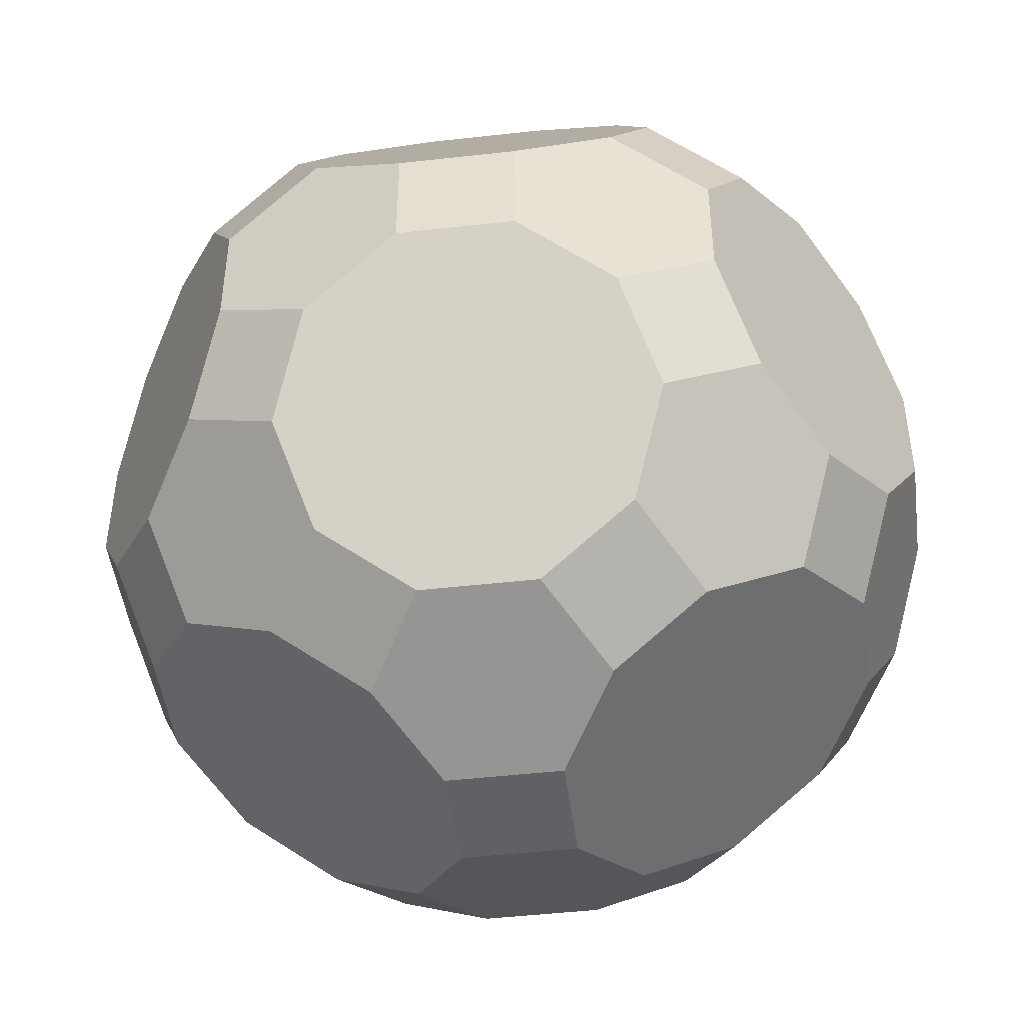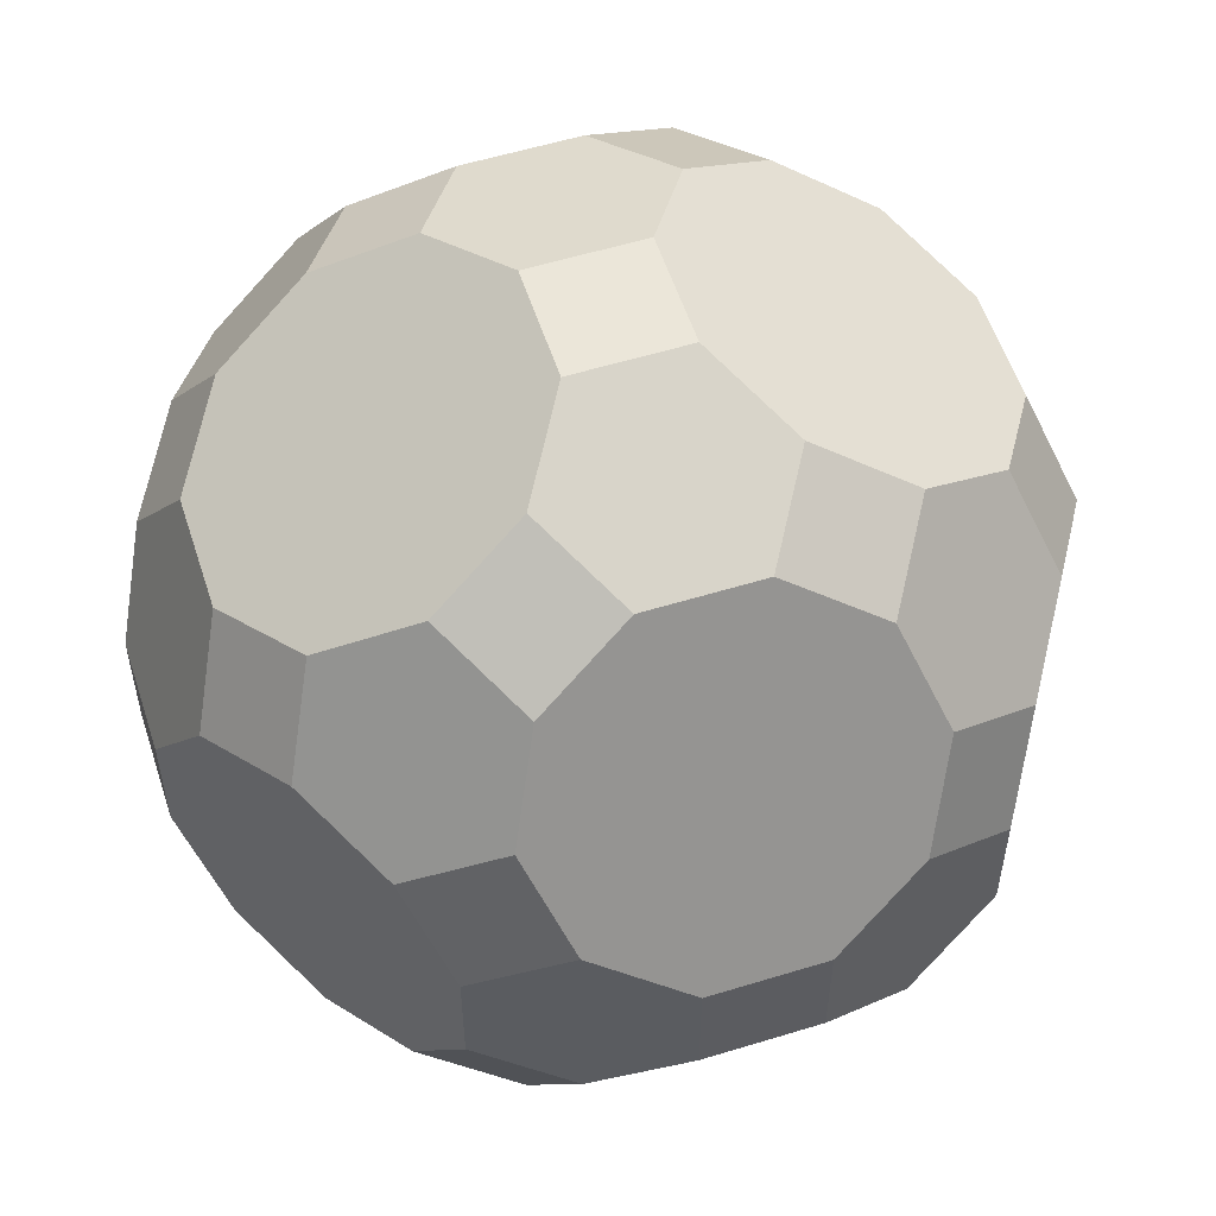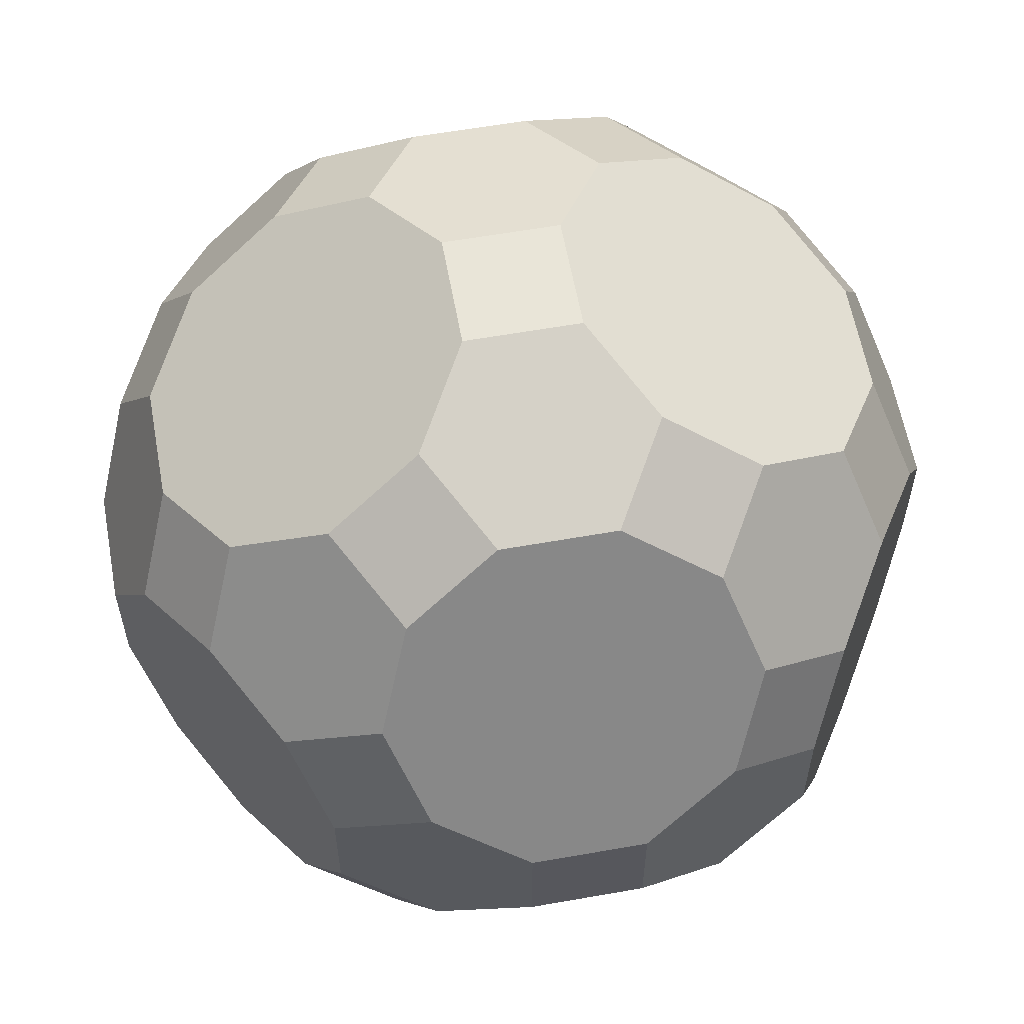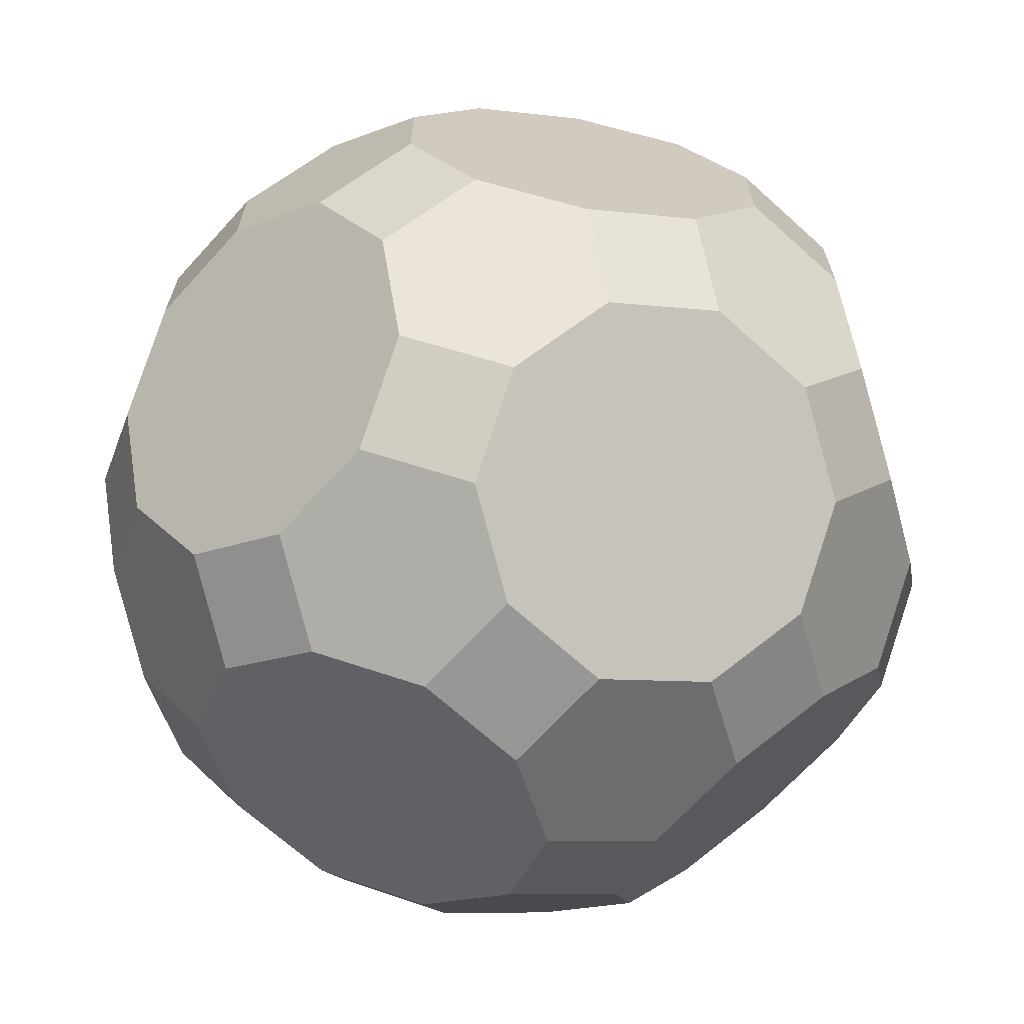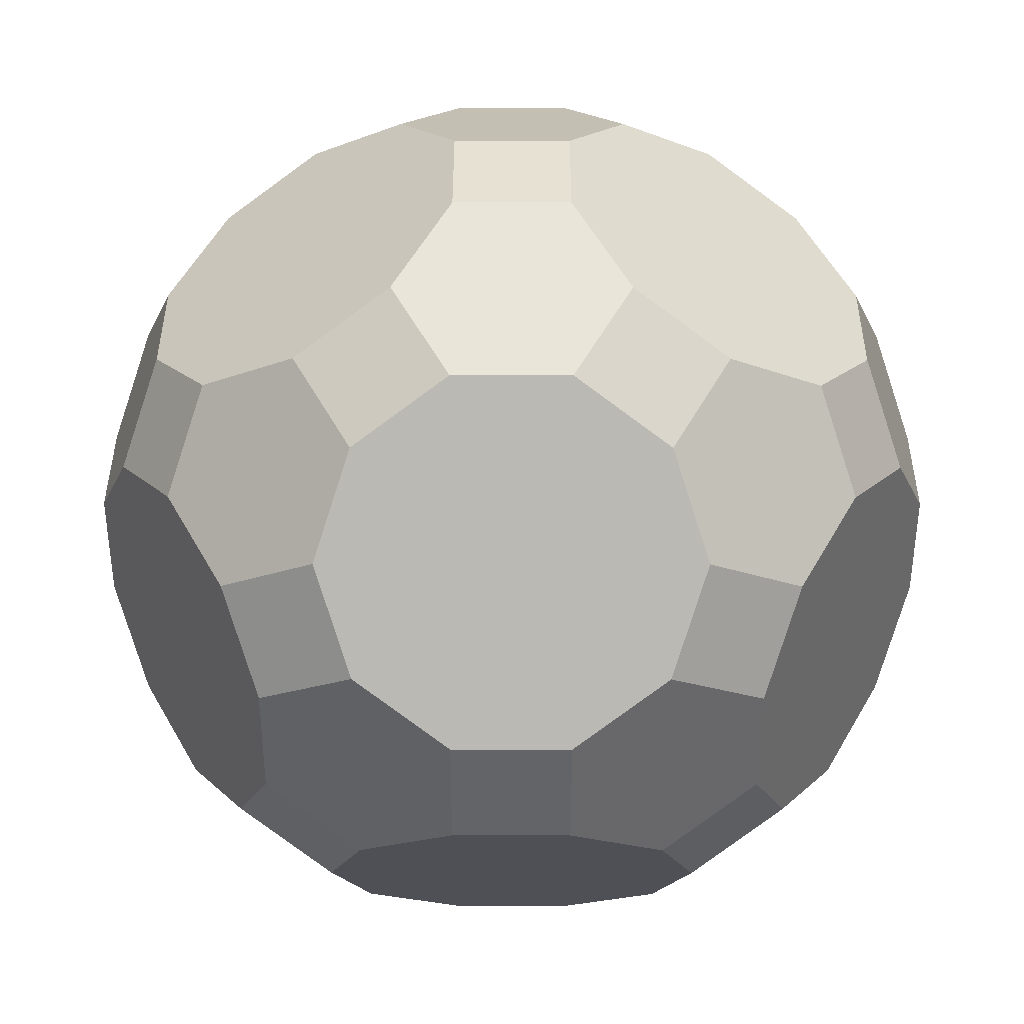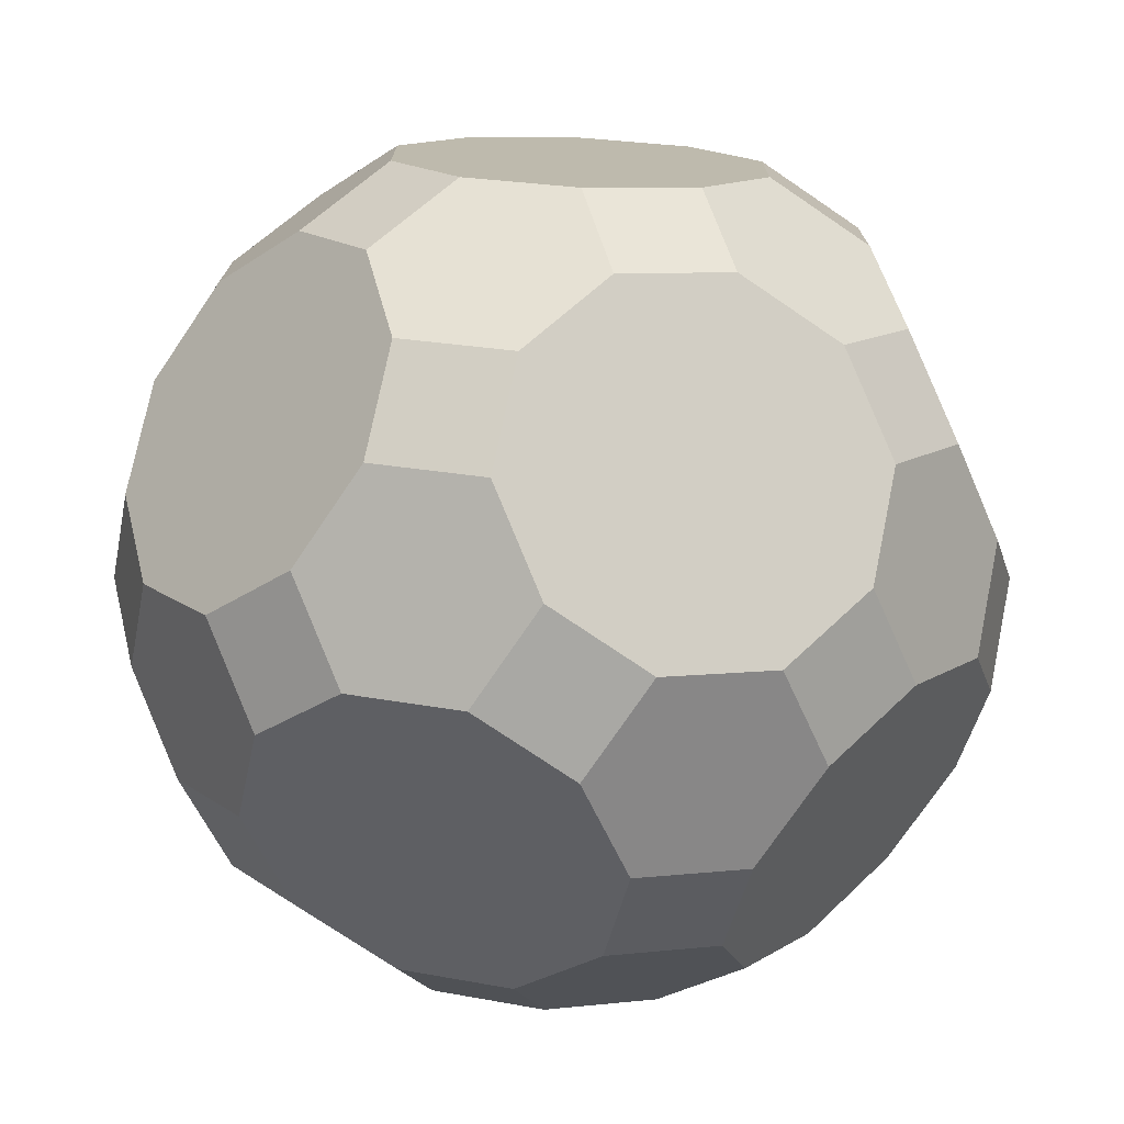
<metadata>
{"format":"obj","ext":"obj","renderer":"f3d","projection":"perspective","resolution":1024,"background":"white","views":[{"elev":-47.1,"azim":-172.7,"up":"+Z"},{"elev":55.8,"azim":72.1,"up":"+Y"},{"elev":59.7,"azim":169.7,"up":"+Z"},{"elev":-68.2,"azim":137.8,"up":"+Y"},{"elev":38.8,"azim":90.1,"up":"+Y"},{"elev":-74.9,"azim":145.8,"up":"+Y"}]}
</metadata>
<code>
o Truncated Icosidodecahedron
v 0 0 0
v 0 -1 0
v 0.5 -1.809 -0.309
v 1.309 -2.118 -0.809
v 2.118 -1.809 -1.309
v 2.618 -1 -1.618
v 2.618 0 -1.618
v 2.118 0.809 -1.309
v 1.309 1.118 -0.809
v 0.5 0.809 -0.309
v 0 0 -7.472
v 0.5 0.809 -7.163
v 1.309 1.118 -6.663
v 2.118 0.809 -6.163
v 2.618 0 -5.854
v 2.618 -1 -5.854
v 2.118 -1.809 -6.163
v 1.309 -2.118 -6.663
v 0.5 -1.809 -7.163
v 0 -1 -7.472
v -1 0 0
v -1.5 0.809 -0.309
v -2.309 1.118 -0.809
v -3.118 0.809 -1.309
v -3.618 0 -1.618
v -3.618 -1 -1.618
v -3.118 -1.809 -1.309
v -2.309 -2.118 -0.809
v -1.5 -1.809 -0.309
v -1 -1 0
v -1 0 -7.472
v -1 -1 -7.472
v -1.5 -1.809 -7.163
v -2.309 -2.118 -6.663
v -3.118 -1.809 -6.163
v -3.618 -1 -5.854
v -3.618 0 -5.854
v -3.118 0.809 -6.163
v -2.309 1.118 -6.663
v -1.5 0.809 -7.163
v 3.236 0 -3.236
v 3.236 0 -4.236
v 2.927 0.5 -5.045
v 2.427 1.309 -5.354
v 1.927 2.118 -5.045
v 1.618 2.618 -4.236
v 1.618 2.618 -3.236
v 1.927 2.118 -2.427
v 2.427 1.309 -2.118
v 2.927 0.5 -2.427
v 3.236 -1 -3.236
v 2.927 -1.5 -2.427
v 2.427 -2.309 -2.118
v 1.927 -3.118 -2.427
v 1.618 -3.618 -3.236
v 1.618 -3.618 -4.236
v 1.927 -3.118 -5.045
v 2.427 -2.309 -5.354
v 2.927 -1.5 -5.045
v 3.236 -1 -4.236
v -4.236 0 -3.236
v -3.927 0.5 -2.427
v -3.427 1.309 -2.118
v -2.927 2.118 -2.427
v -2.618 2.618 -3.236
v -2.618 2.618 -4.236
v -2.927 2.118 -5.045
v -3.427 1.309 -5.354
v -3.927 0.5 -5.045
v -4.236 0 -4.236
v -4.236 -1 -3.236
v -4.236 -1 -4.236
v -3.927 -1.5 -5.045
v -3.427 -2.309 -5.354
v -2.927 -3.118 -5.045
v -2.618 -3.618 -4.236
v -2.618 -3.618 -3.236
v -2.927 -3.118 -2.427
v -3.427 -2.309 -2.118
v -3.927 -1.5 -2.427
v 0 3.236 -3.236
v -1 3.236 -3.236
v -1.809 2.927 -2.736
v -2.118 2.427 -1.927
v -1.809 1.927 -1.118
v -1 1.618 -0.618
v 0 1.618 -0.618
v 0.809 1.927 -1.118
v 1.118 2.427 -1.927
v 0.809 2.927 -2.736
v 0 3.236 -4.236
v 0.809 2.927 -4.736
v 1.118 2.427 -5.545
v 0.809 1.927 -6.354
v 0 1.618 -6.854
v -1 1.618 -6.854
v -1.809 1.927 -6.354
v -2.118 2.427 -5.545
v -1.809 2.927 -4.736
v -1 3.236 -4.236
v 0 -4.236 -3.236
v 0.809 -3.927 -2.736
v 1.118 -3.427 -1.927
v 0.809 -2.927 -1.118
v 0 -2.618 -0.618
v -1 -2.618 -0.618
v -1.809 -2.927 -1.118
v -2.118 -3.427 -1.927
v -1.809 -3.927 -2.736
v -1 -4.236 -3.236
v 0 -4.236 -4.236
v -1 -4.236 -4.236
v -1.809 -3.927 -4.736
v -2.118 -3.427 -5.545
v -1.809 -2.927 -6.354
v -1 -2.618 -6.854
v 0 -2.618 -6.854
v 0.809 -2.927 -6.354
v 1.118 -3.427 -5.545
v 0.809 -3.927 -4.736
g Truncated Icosidodecahedron
f 1 2 3 4 5 6 7 8 9 10
f 11 12 13 14 15 16 17 18 19 20
f 21 22 23 24 25 26 27 28 29 30
f 31 32 33 34 35 36 37 38 39 40
f 41 42 43 44 45 46 47 48 49 50
f 51 52 53 54 55 56 57 58 59 60
f 61 62 63 64 65 66 67 68 69 70
f 71 72 73 74 75 76 77 78 79 80
f 81 82 83 84 85 86 87 88 89 90
f 91 92 93 94 95 96 97 98 99 100
f 101 102 103 104 105 106 107 108 109 110
f 111 112 113 114 115 116 117 118 119 120
f 1 10 87 86 22 21
f 11 31 40 96 95 12
f 2 30 29 106 105 3
f 20 19 117 116 33 32
f 41 50 7 6 52 51
f 42 60 59 16 15 43
f 61 71 80 26 25 62
f 70 69 37 36 73 72
f 81 90 47 46 92 91
f 101 111 120 56 55 102
f 82 100 99 66 65 83
f 110 109 77 76 113 112
f 9 8 49 48 89 88
f 13 94 93 45 44 14
f 4 104 103 54 53 5
f 18 17 58 57 119 118
f 23 85 84 64 63 24
f 39 38 68 67 98 97
f 28 27 79 78 108 107
f 34 115 114 75 74 35
f 1 21 30 2
f 11 20 32 31
f 41 51 60 42
f 61 70 72 71
f 81 91 100 82
f 101 110 112 111
f 10 9 88 87
f 12 95 94 13
f 3 105 104 4
f 19 18 118 117
f 22 86 85 23
f 40 39 97 96
f 29 28 107 106
f 33 116 115 34
f 50 49 8 7
f 43 15 14 44
f 52 6 5 53
f 59 58 17 16
f 62 25 24 63
f 69 68 38 37
f 80 79 27 26
f 73 36 35 74
f 90 89 48 47
f 92 46 45 93
f 102 55 54 103
f 120 119 57 56
f 83 65 64 84
f 99 98 67 66
f 109 108 78 77
f 113 76 75 114

</code>
